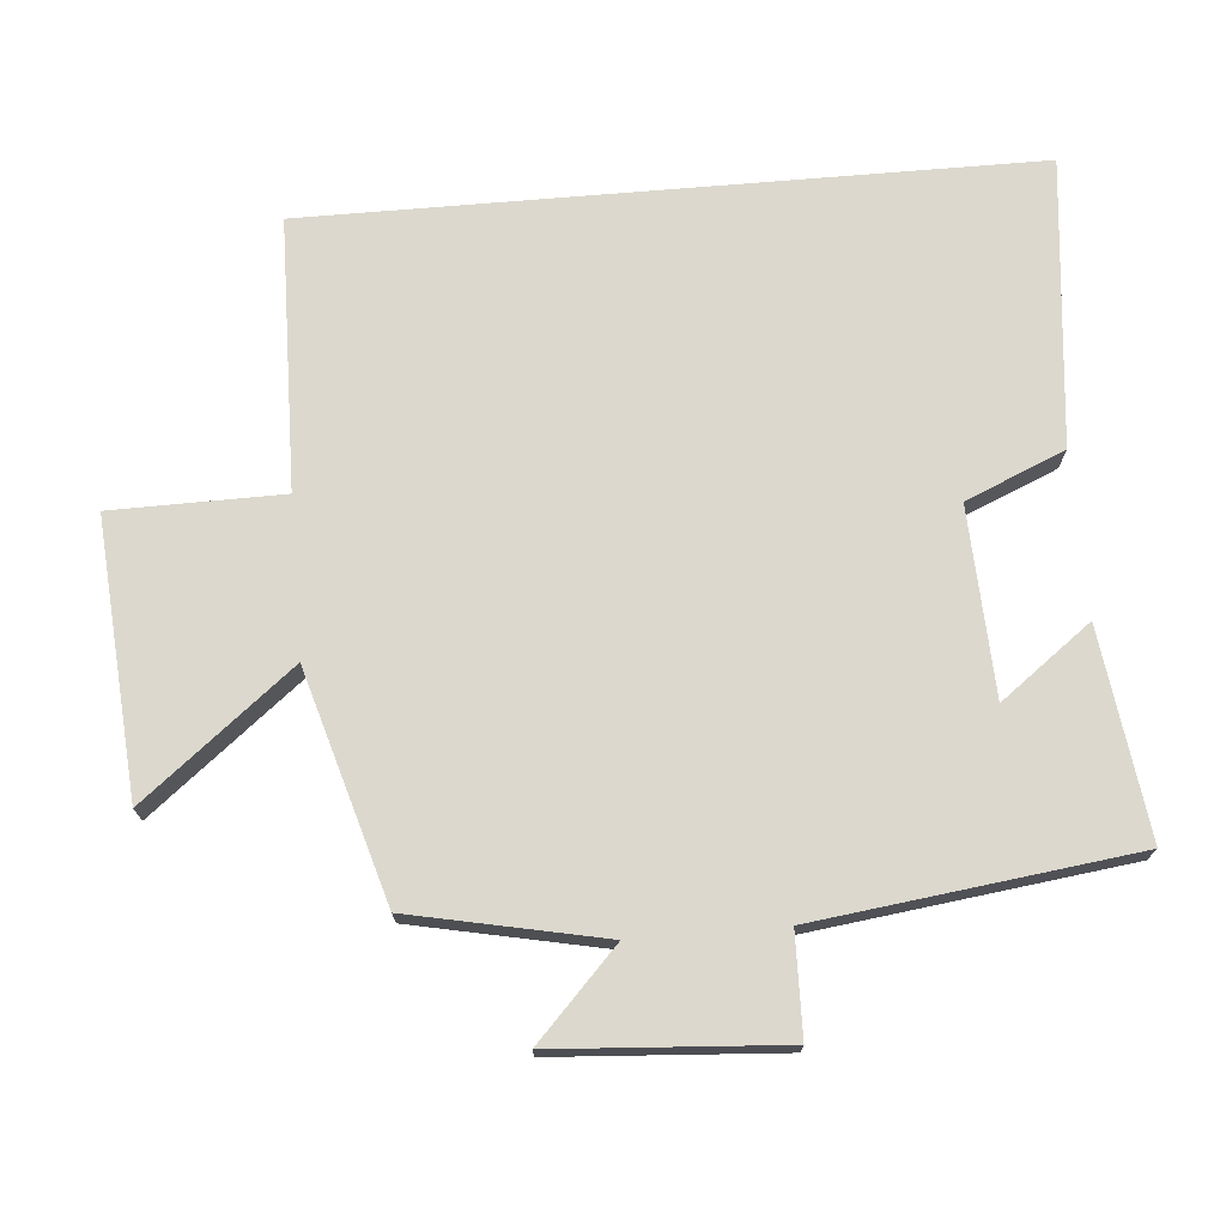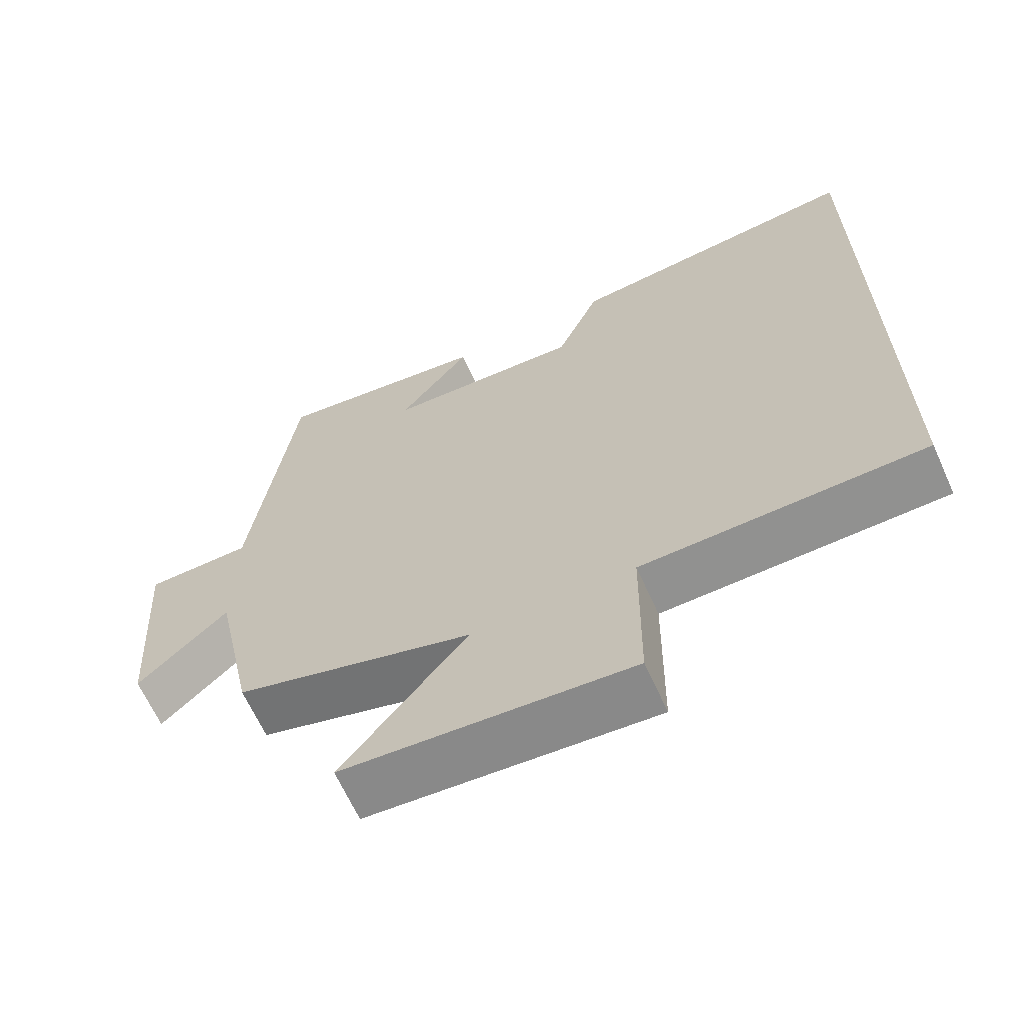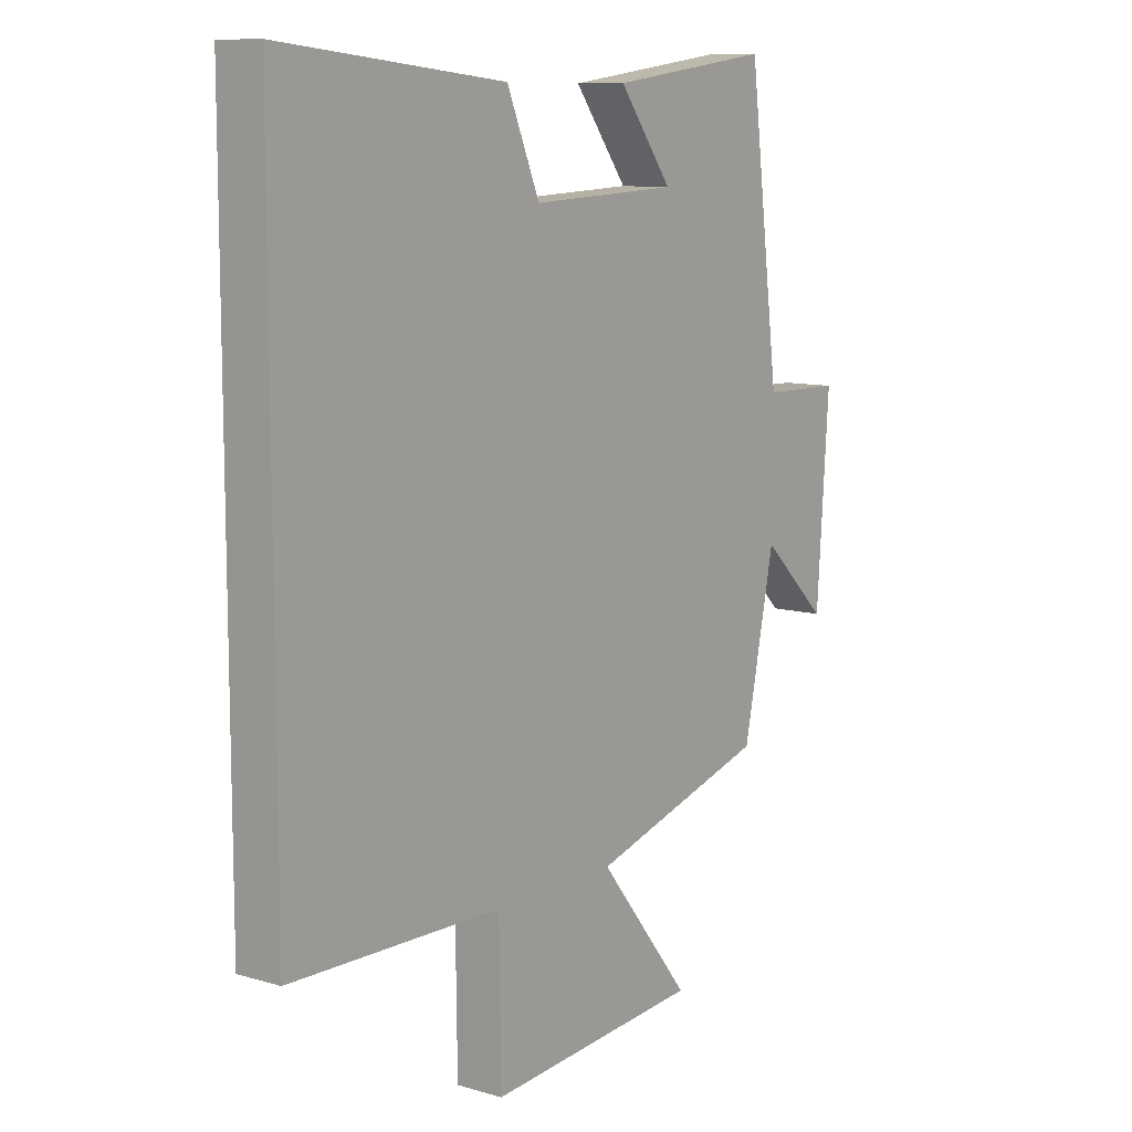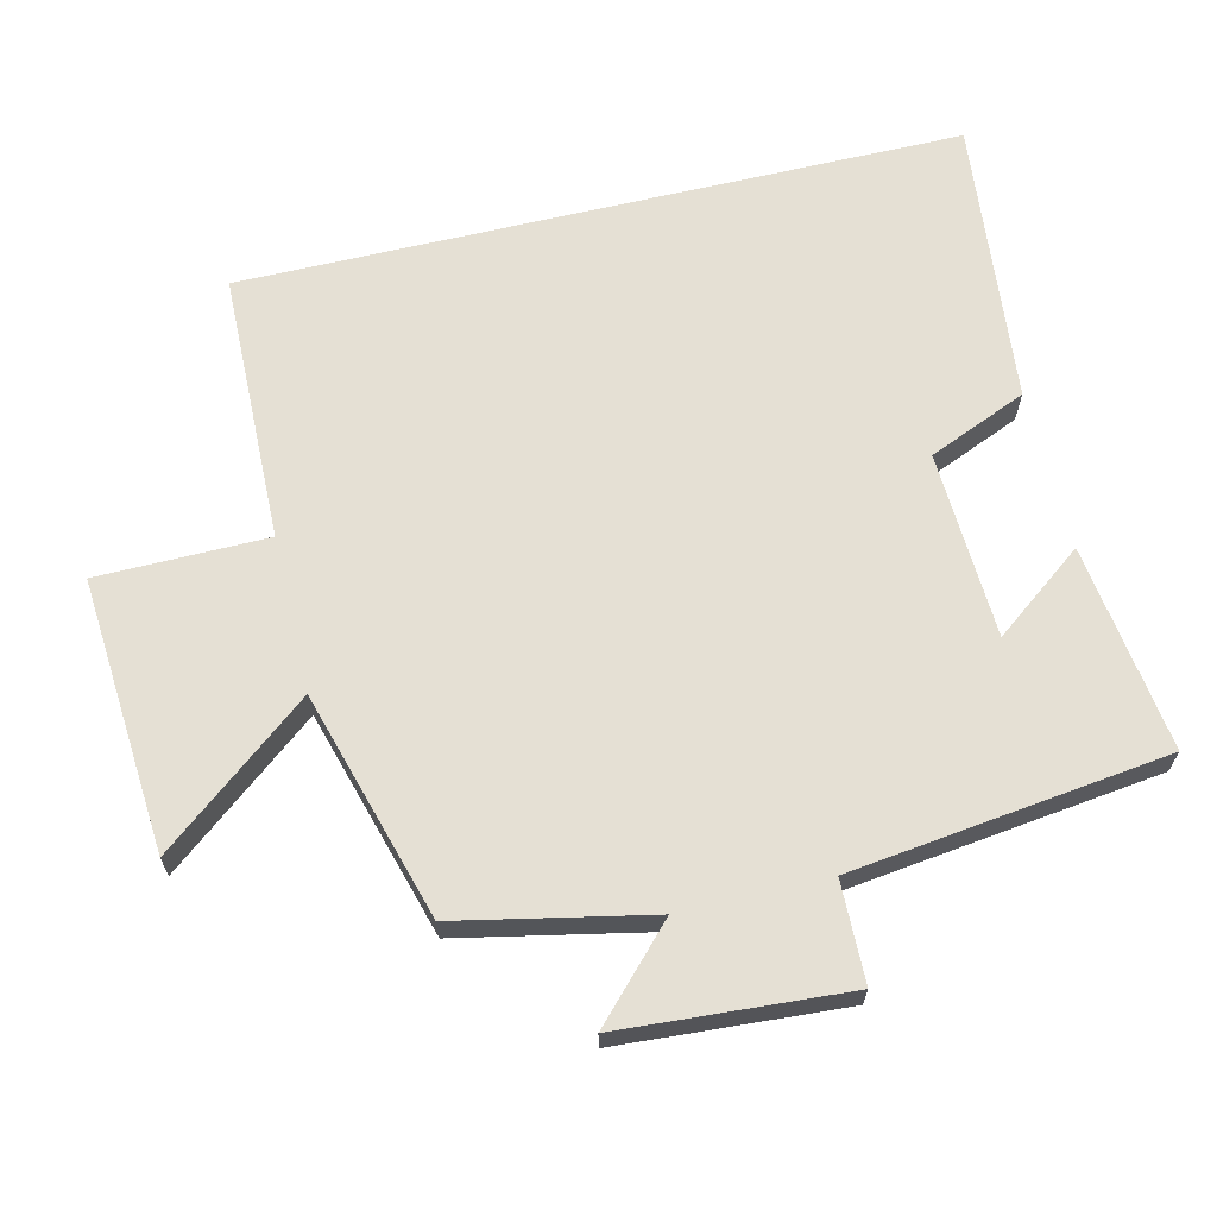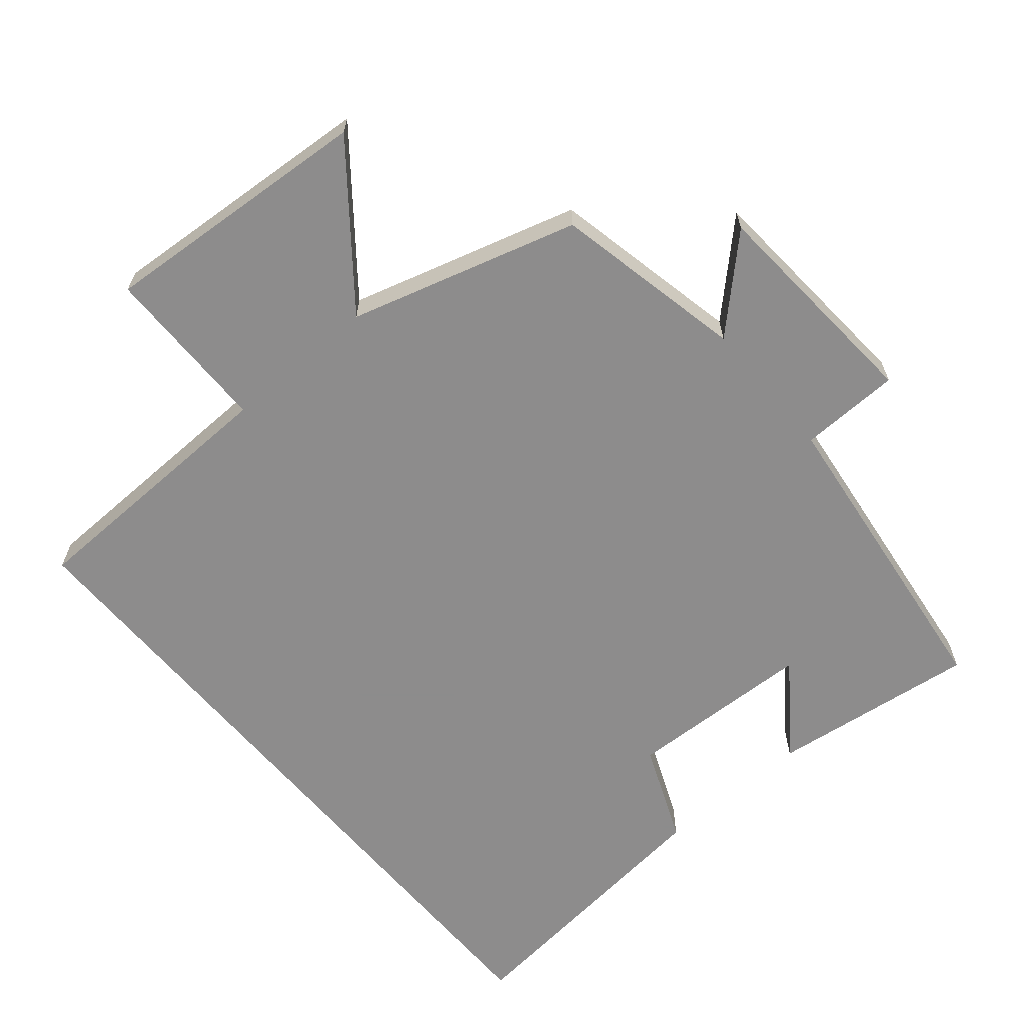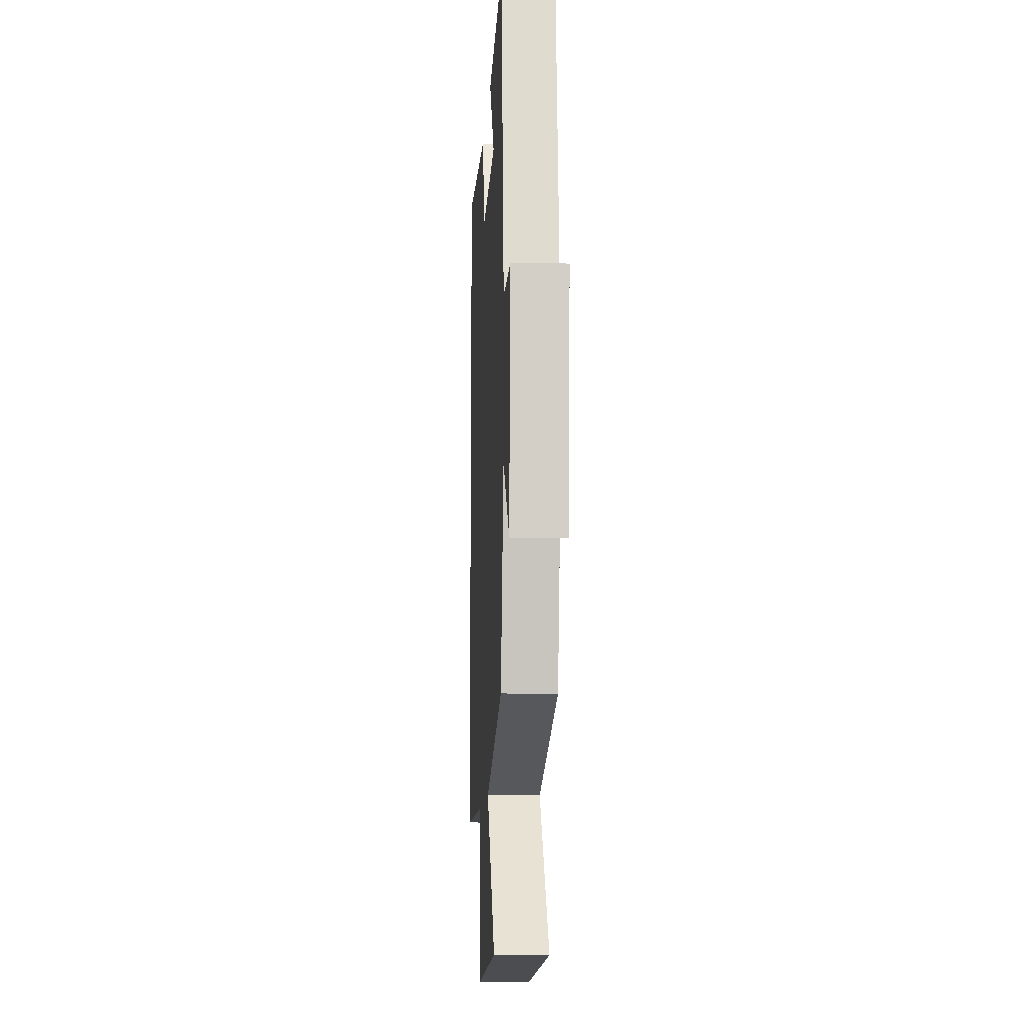
<metadata>
{"format":"obj","ext":"obj","renderer":"f3d","projection":"perspective","resolution":1024,"background":"white","views":[{"elev":72.6,"azim":-94.8,"up":"+Y"},{"elev":-65.4,"azim":24.3,"up":"+Z"},{"elev":10.0,"azim":127.0,"up":"+Z"},{"elev":65.6,"azim":-103.4,"up":"+Y"},{"elev":-64.3,"azim":-139.6,"up":"+Y"},{"elev":-11.6,"azim":-93.3,"up":"+Z"}]}
</metadata>
<code>
v -0.443 0.07 -0.404
v -0.5 0.07 -0.128
v -0.623 0.07 -0.245
v -0.645 0.07 0.081
v -0.5 0.07 0.084
v -0.442 0.07 0.54
v -0.144 0.07 0.5
v -0.242 0.07 0.37
v 0.028 0.07 0.358
v 0.088 0.07 0.5
v 0.5 0.07 0.542
v 0.5 0.07 -0.492
v 0.111 0.07 -0.5
v 0.108 0.07 -0.745
v -0.286 0.07 -0.715
v -0.115 0.07 -0.5
v -0.443 0 -0.404
v -0.5 0 -0.128
v -0.623 0 -0.245
v -0.645 0 0.081
v -0.5 0 0.084
v -0.442 0 0.54
v -0.144 0 0.5
v -0.242 0 0.37
v 0.028 0 0.358
v 0.088 0 0.5
v 0.5 0 0.542
v 0.5 0 -0.492
v 0.111 0 -0.5
v 0.108 0 -0.745
v -0.286 0 -0.715
v -0.115 0 -0.5
f 13 14 15 16
f 13 16 1 2
f 12 13 2
f 9 10 11 12
f 8 9 12 2
f 5 6 7 8
f 5 8 2 3
f 3 4 5
f 32 31 30 29
f 18 17 32 29
f 18 29 28
f 28 27 26 25
f 18 28 25 24
f 24 23 22 21
f 19 18 24 21
f 21 20 19
f 1 17 18 2
f 2 18 19 3
f 3 19 20 4
f 4 20 21 5
f 5 21 22 6
f 6 22 23 7
f 7 23 24 8
f 8 24 25 9
f 9 25 26 10
f 10 26 27 11
f 11 27 28 12
f 12 28 29 13
f 13 29 30 14
f 14 30 31 15
f 15 31 32 16
f 16 32 17 1

</code>
